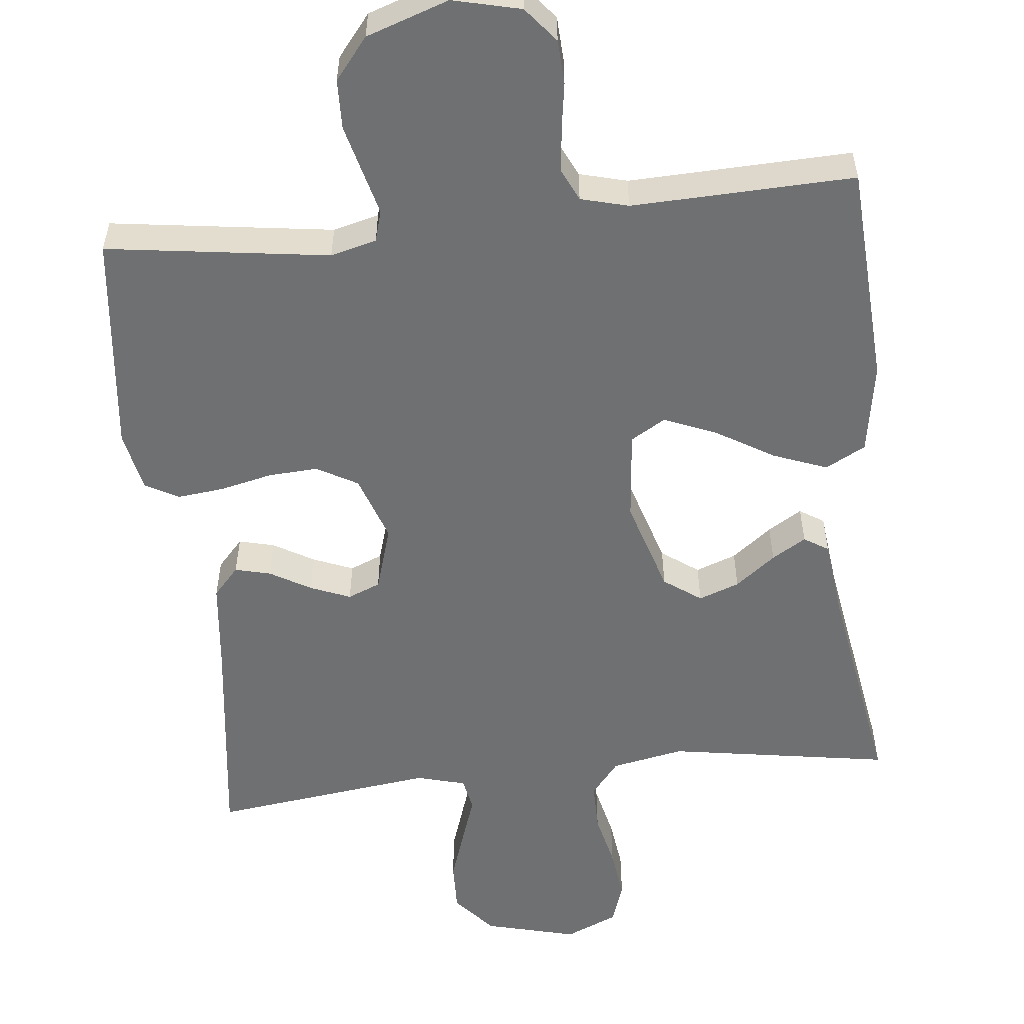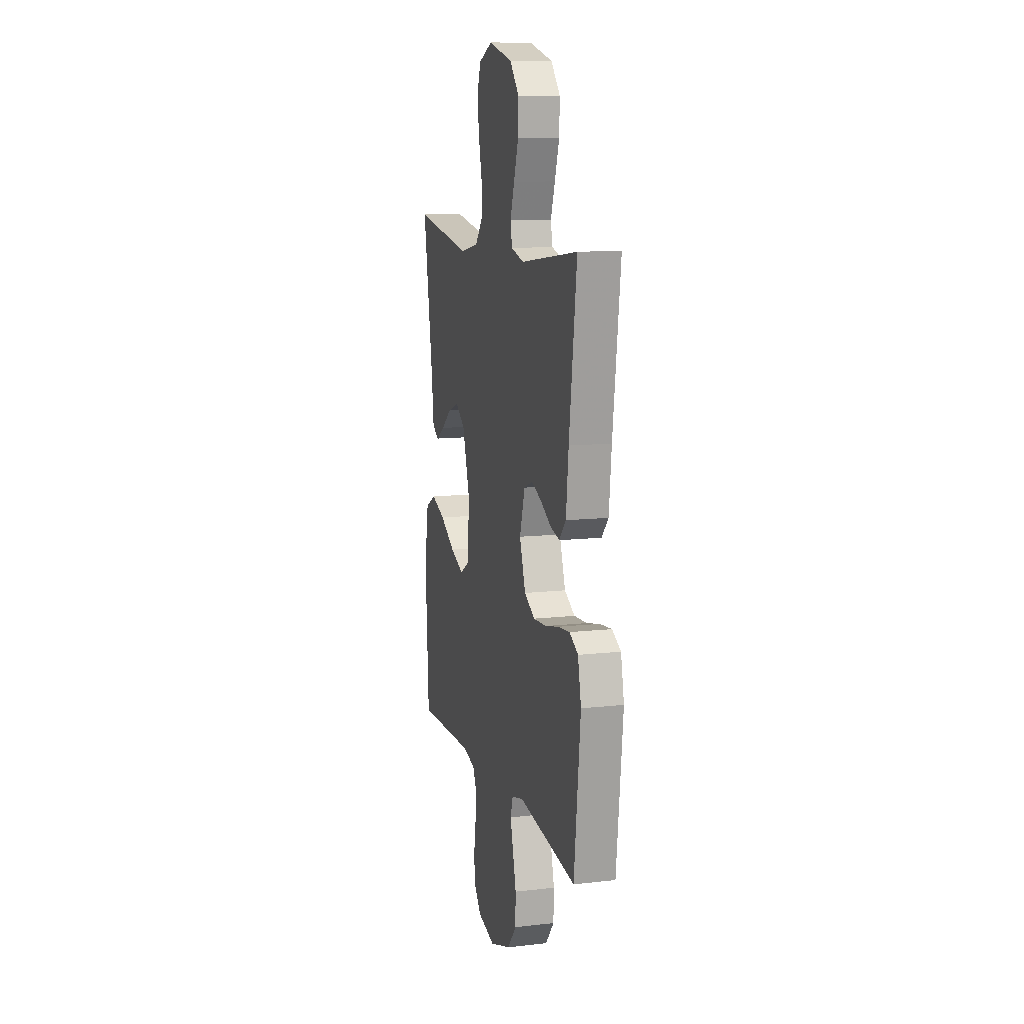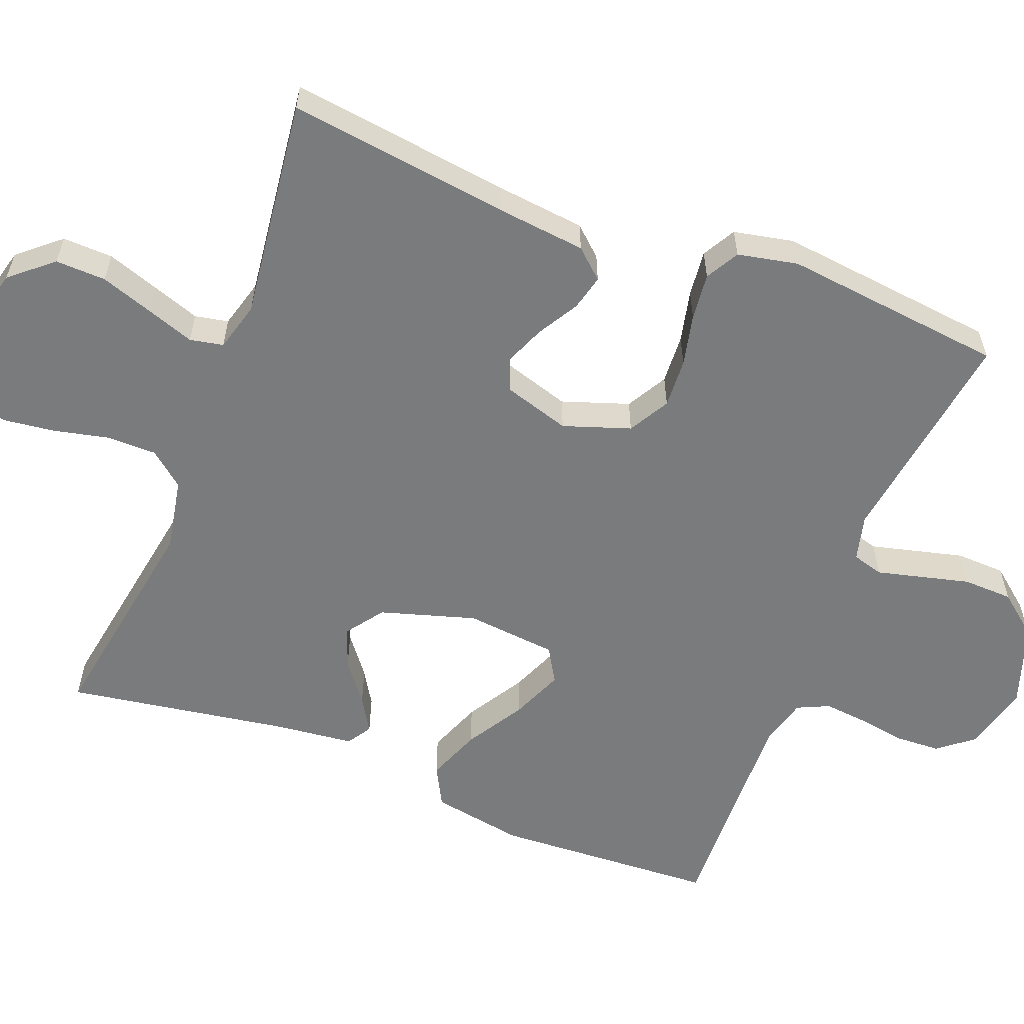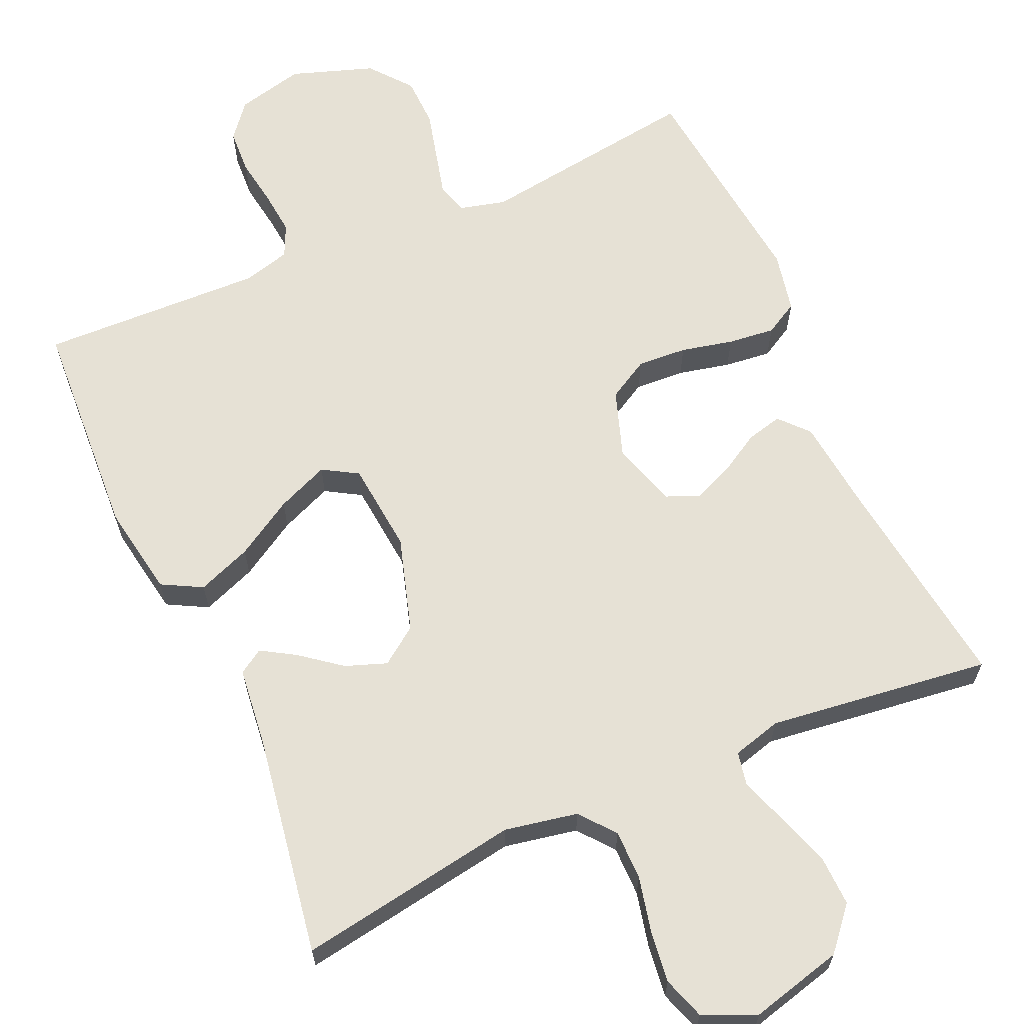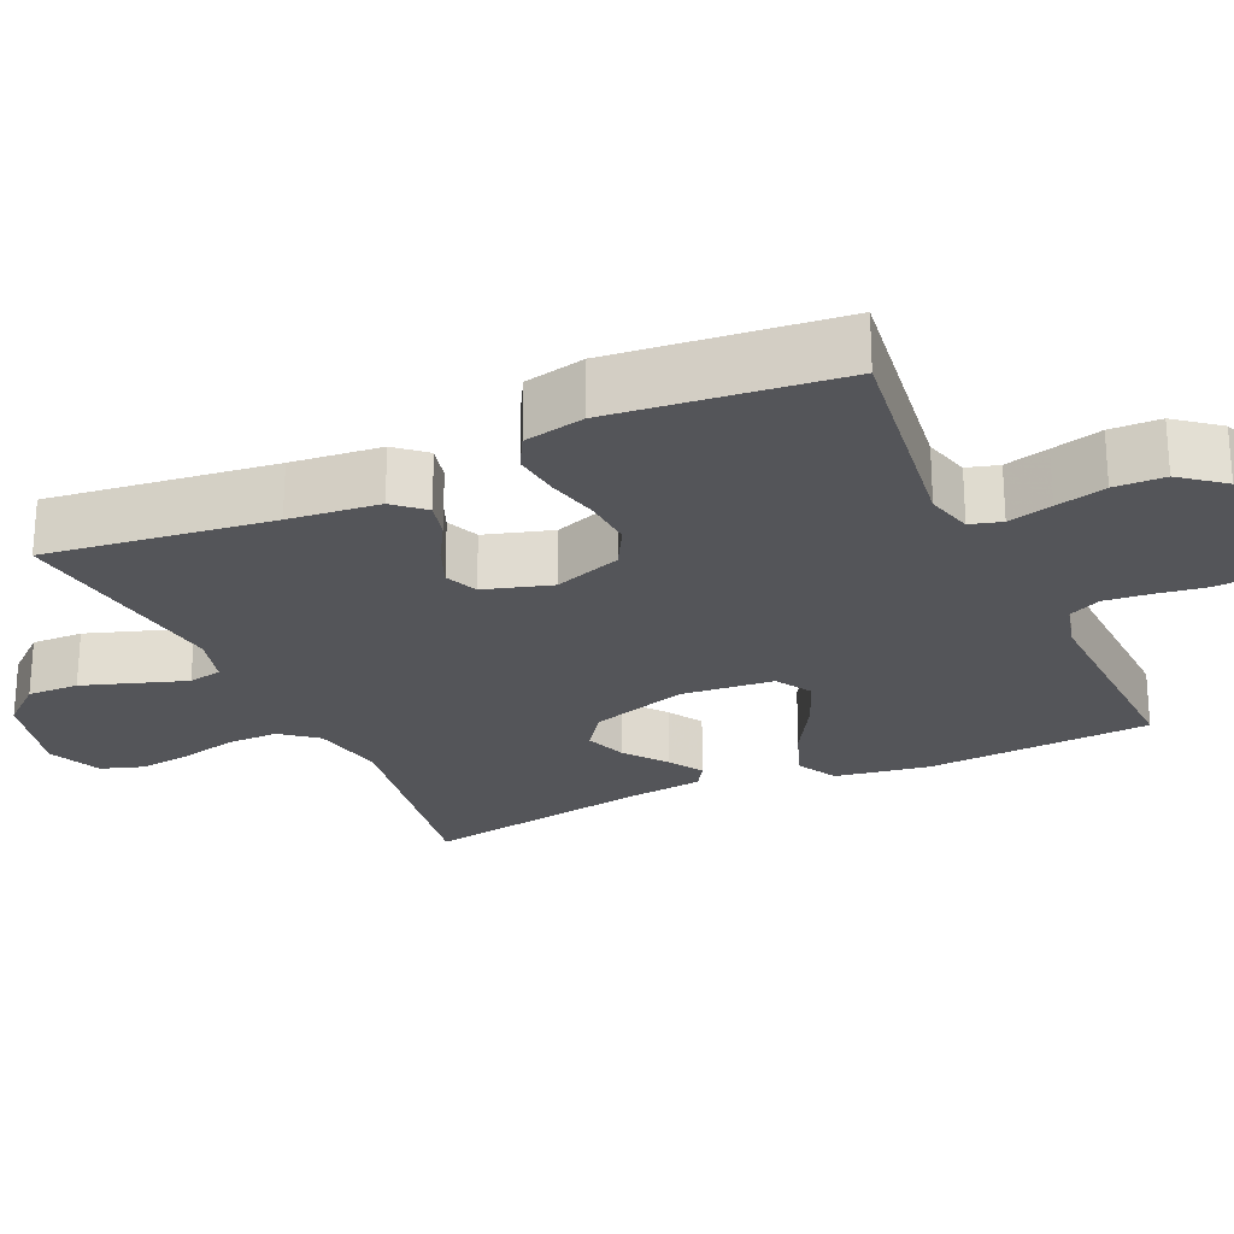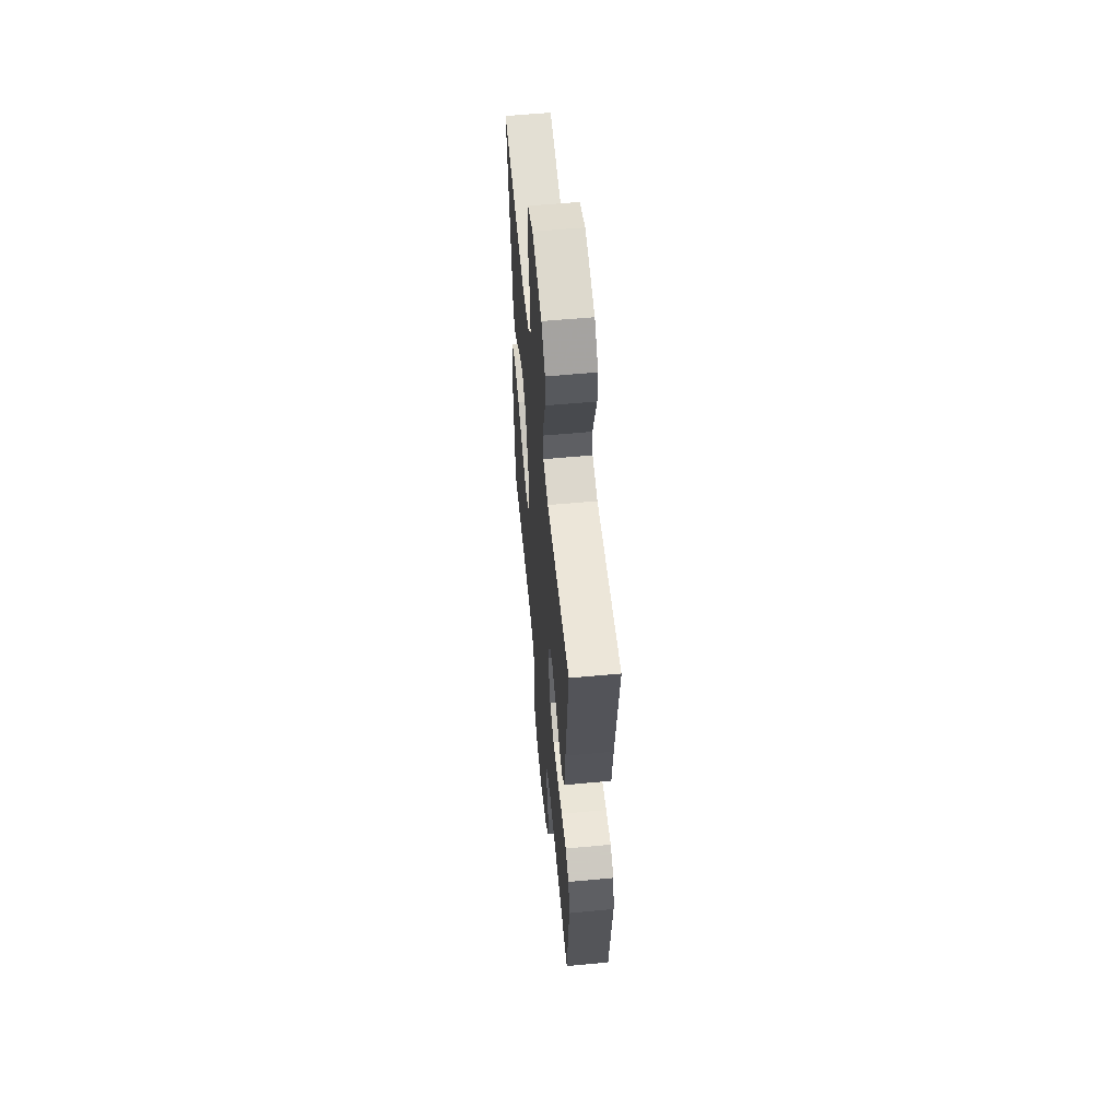
<metadata>
{"format":"obj","ext":"obj","renderer":"f3d","projection":"perspective","resolution":1024,"background":"white","views":[{"elev":-54.9,"azim":-173.9,"up":"+Y"},{"elev":11.3,"azim":74.5,"up":"+Z"},{"elev":-58.3,"azim":68.6,"up":"+Y"},{"elev":64.3,"azim":-24.0,"up":"+Y"},{"elev":-24.7,"azim":114.7,"up":"+Y"},{"elev":58.0,"azim":84.5,"up":"+Z"}]}
</metadata>
<code>
v 0.5 0.07 0.5
v 0.461 0.07 0.2
v 0.448 0.07 0.08
v 0.413 0.07 0.041
v 0.365 0.07 0.053
v 0.31 0.07 0.085
v 0.256 0.07 0.107
v 0.212 0.07 0.089
v 0.185 0.07 0
v 0.216 0.07 -0.09
v 0.271 0.07 -0.121
v 0.338 0.07 -0.117
v 0.408 0.07 -0.101
v 0.471 0.07 -0.094
v 0.516 0.07 -0.119
v 0.533 0.07 -0.2
v 0.5 0.07 -0.5
v 0.2 0.07 -0.458
v 0.138 0.07 -0.474
v 0.126 0.07 -0.516
v 0.141 0.07 -0.575
v 0.158 0.07 -0.642
v 0.156 0.07 -0.709
v 0.111 0.07 -0.765
v 0 0.07 -0.803
v -0.091 0.07 -0.781
v -0.129 0.07 -0.734
v -0.132 0.07 -0.674
v -0.122 0.07 -0.609
v -0.116 0.07 -0.55
v -0.136 0.07 -0.507
v -0.2 0.07 -0.49
v -0.5 0.07 -0.5
v -0.517 0.07 -0.2
v -0.496 0.07 -0.076
v -0.442 0.07 -0.047
v -0.369 0.07 -0.075
v -0.291 0.07 -0.122
v -0.221 0.07 -0.151
v -0.174 0.07 -0.123
v -0.162 0.07 0
v -0.201 0.07 0.128
v -0.251 0.07 0.164
v -0.306 0.07 0.144
v -0.36 0.07 0.102
v -0.406 0.07 0.074
v -0.439 0.07 0.095
v -0.451 0.07 0.2
v -0.5 0.07 0.5
v -0.2 0.07 0.451
v -0.102 0.07 0.47
v -0.064 0.07 0.517
v -0.064 0.07 0.584
v -0.081 0.07 0.658
v -0.09 0.07 0.728
v -0.071 0.07 0.785
v 0 0.07 0.816
v 0.125 0.07 0.784
v 0.173 0.07 0.728
v 0.171 0.07 0.66
v 0.147 0.07 0.589
v 0.125 0.07 0.525
v 0.134 0.07 0.48
v 0.2 0.07 0.462
v 0.5 0 0.5
v 0.461 0 0.2
v 0.448 0 0.08
v 0.413 0 0.041
v 0.365 0 0.053
v 0.31 0 0.085
v 0.256 0 0.107
v 0.212 0 0.089
v 0.185 0 0
v 0.216 0 -0.09
v 0.271 0 -0.121
v 0.338 0 -0.117
v 0.408 0 -0.101
v 0.471 0 -0.094
v 0.516 0 -0.119
v 0.533 0 -0.2
v 0.5 0 -0.5
v 0.2 0 -0.458
v 0.138 0 -0.474
v 0.126 0 -0.516
v 0.141 0 -0.575
v 0.158 0 -0.642
v 0.156 0 -0.709
v 0.111 0 -0.765
v 0 0 -0.803
v -0.091 0 -0.781
v -0.129 0 -0.734
v -0.132 0 -0.674
v -0.122 0 -0.609
v -0.116 0 -0.55
v -0.136 0 -0.507
v -0.2 0 -0.49
v -0.5 0 -0.5
v -0.517 0 -0.2
v -0.496 0 -0.076
v -0.442 0 -0.047
v -0.369 0 -0.075
v -0.291 0 -0.122
v -0.221 0 -0.151
v -0.174 0 -0.123
v -0.162 0 0
v -0.201 0 0.128
v -0.251 0 0.164
v -0.306 0 0.144
v -0.36 0 0.102
v -0.406 0 0.074
v -0.439 0 0.095
v -0.451 0 0.2
v -0.5 0 0.5
v -0.2 0 0.451
v -0.102 0 0.47
v -0.064 0 0.517
v -0.064 0 0.584
v -0.081 0 0.658
v -0.09 0 0.728
v -0.071 0 0.785
v 0 0 0.816
v 0.125 0 0.784
v 0.173 0 0.728
v 0.171 0 0.66
v 0.147 0 0.589
v 0.125 0 0.525
v 0.134 0 0.48
v 0.2 0 0.462
f 59 60 61 62
f 57 58 59 62
f 57 62 63
f 56 57 63
f 53 54 55 56
f 53 56 63
f 52 53 63
f 51 52 63 64
f 48 49 50
f 48 50 51 64
f 44 45 46 47
f 44 47 48 64
f 35 36 37 38
f 35 38 39
f 32 33 34 35
f 31 32 35 39
f 30 31 39 40
f 26 27 28 29
f 26 29 30
f 25 26 30
f 20 21 22 23
f 20 23 24 25
f 15 16 17 18
f 15 18 19
f 12 13 14 15
f 11 12 15 19
f 10 11 19
f 9 10 19 20
f 3 4 5 6
f 2 3 6 7
f 1 2 7 8
f 43 44 64 1
f 42 43 1 8
f 41 42 8 9
f 25 30 40 41
f 9 20 25 41
f 126 125 124 123
f 126 123 122 121
f 127 126 121
f 127 121 120
f 120 119 118 117
f 127 120 117
f 127 117 116
f 128 127 116 115
f 114 113 112
f 128 115 114 112
f 111 110 109 108
f 128 112 111 108
f 102 101 100 99
f 103 102 99
f 99 98 97 96
f 103 99 96 95
f 104 103 95 94
f 93 92 91 90
f 94 93 90
f 94 90 89
f 87 86 85 84
f 89 88 87 84
f 82 81 80 79
f 83 82 79
f 79 78 77 76
f 83 79 76 75
f 83 75 74
f 84 83 74 73
f 70 69 68 67
f 71 70 67 66
f 72 71 66 65
f 65 128 108 107
f 72 65 107 106
f 73 72 106 105
f 105 104 94 89
f 105 89 84 73
f 1 65 66 2
f 2 66 67 3
f 3 67 68 4
f 4 68 69 5
f 5 69 70 6
f 6 70 71 7
f 7 71 72 8
f 8 72 73 9
f 9 73 74 10
f 10 74 75 11
f 11 75 76 12
f 12 76 77 13
f 13 77 78 14
f 14 78 79 15
f 15 79 80 16
f 16 80 81 17
f 17 81 82 18
f 18 82 83 19
f 19 83 84 20
f 20 84 85 21
f 21 85 86 22
f 22 86 87 23
f 23 87 88 24
f 24 88 89 25
f 25 89 90 26
f 26 90 91 27
f 27 91 92 28
f 28 92 93 29
f 29 93 94 30
f 30 94 95 31
f 31 95 96 32
f 32 96 97 33
f 33 97 98 34
f 34 98 99 35
f 35 99 100 36
f 36 100 101 37
f 37 101 102 38
f 38 102 103 39
f 39 103 104 40
f 40 104 105 41
f 41 105 106 42
f 42 106 107 43
f 43 107 108 44
f 44 108 109 45
f 45 109 110 46
f 46 110 111 47
f 47 111 112 48
f 48 112 113 49
f 49 113 114 50
f 50 114 115 51
f 51 115 116 52
f 52 116 117 53
f 53 117 118 54
f 54 118 119 55
f 55 119 120 56
f 56 120 121 57
f 57 121 122 58
f 58 122 123 59
f 59 123 124 60
f 60 124 125 61
f 61 125 126 62
f 62 126 127 63
f 63 127 128 64
f 64 128 65 1

</code>
